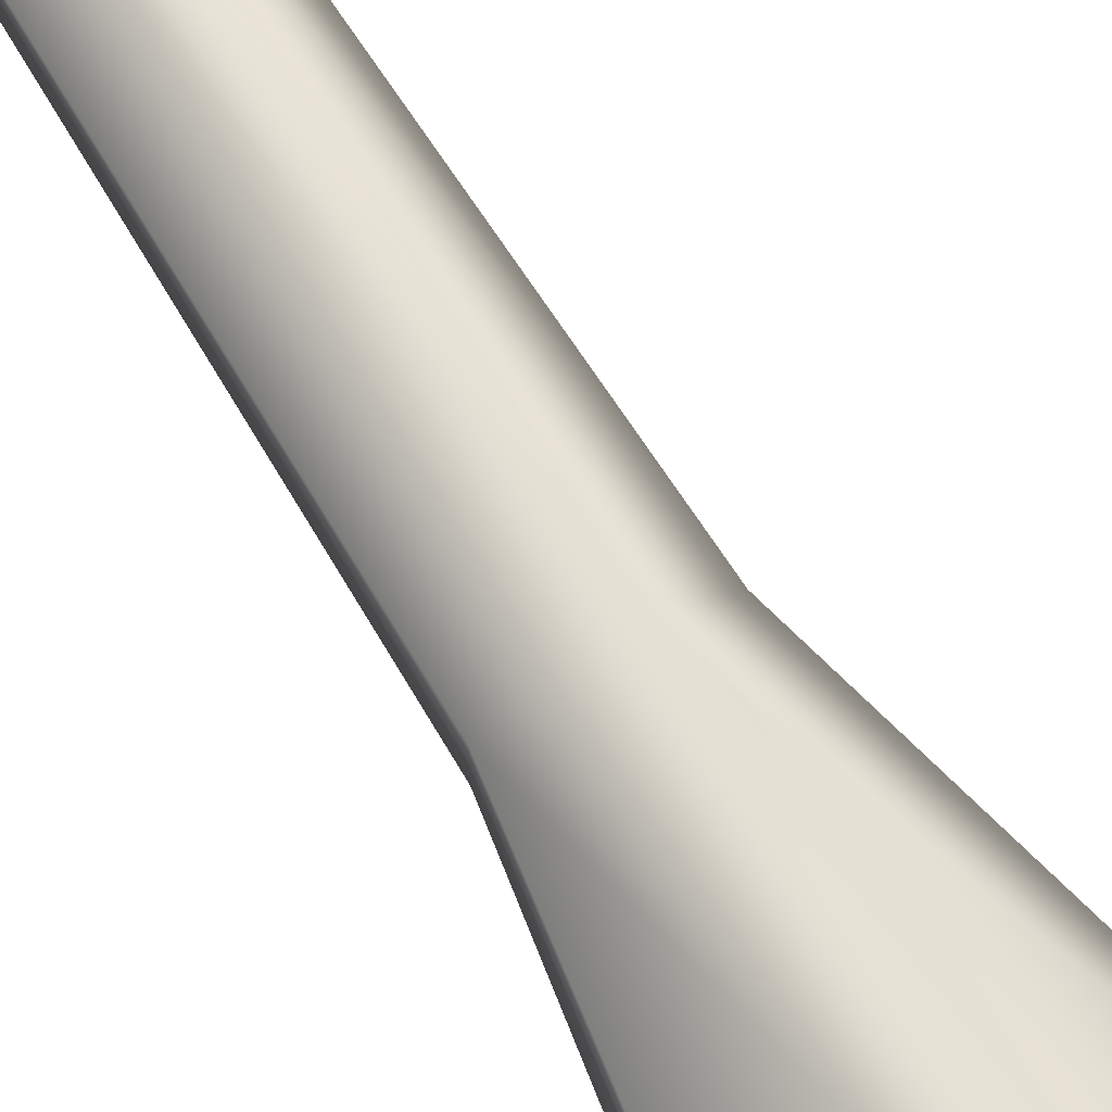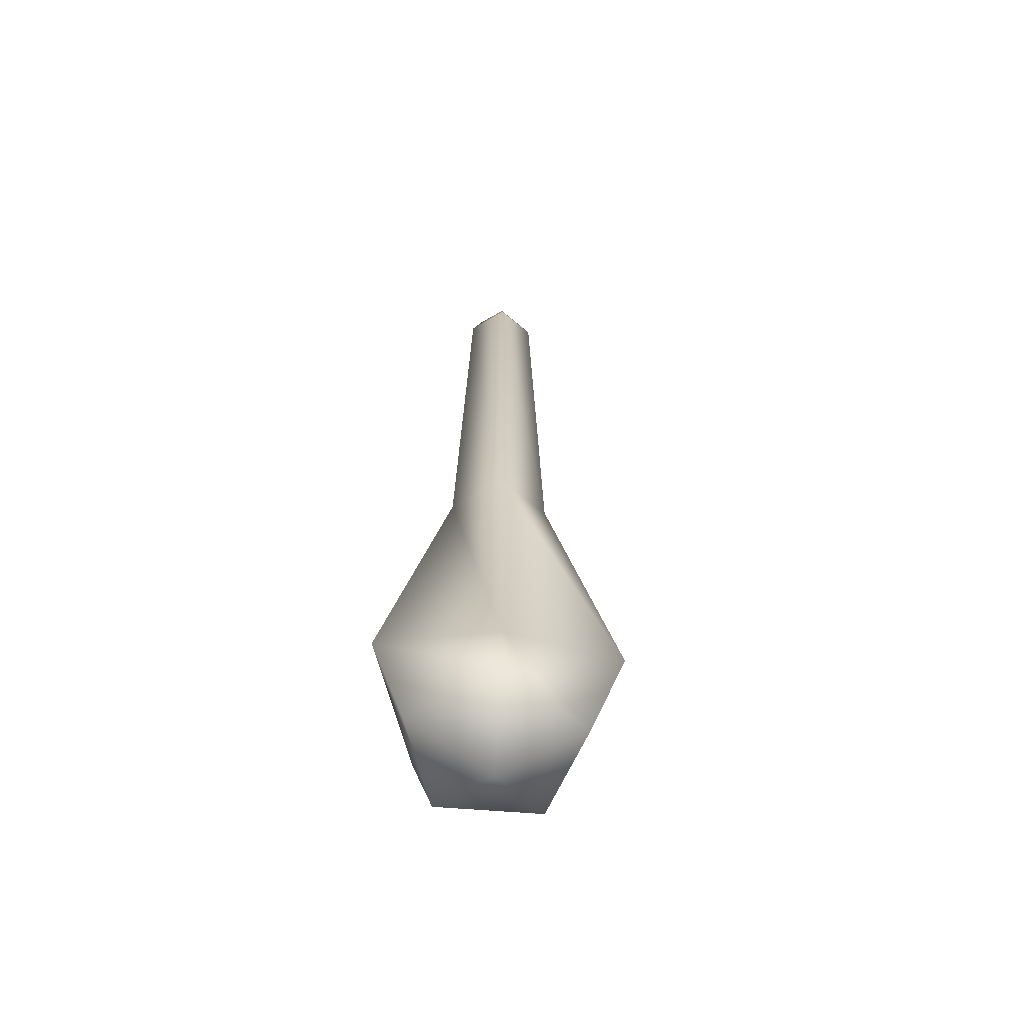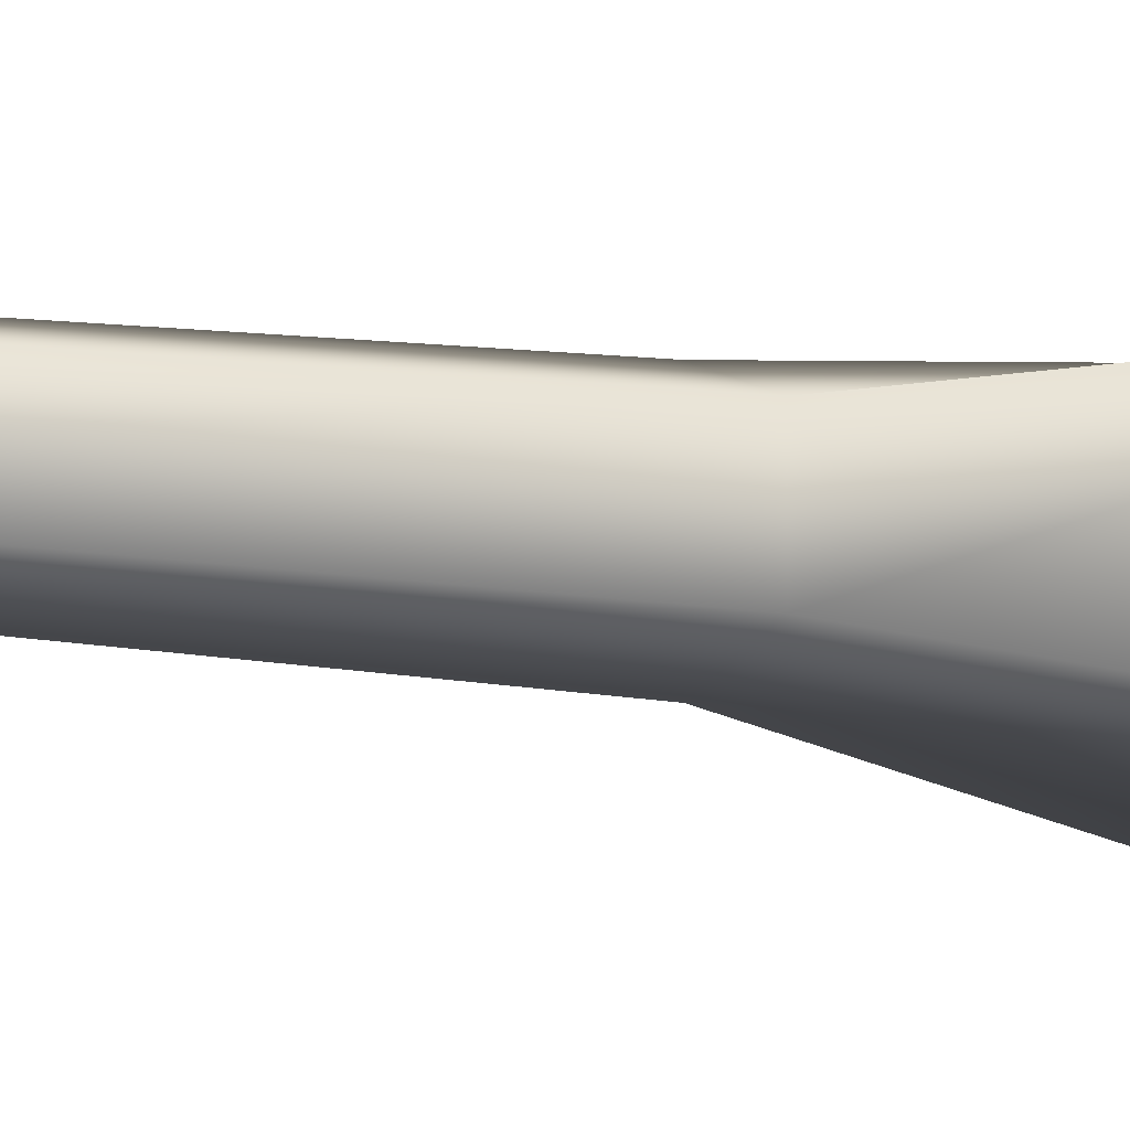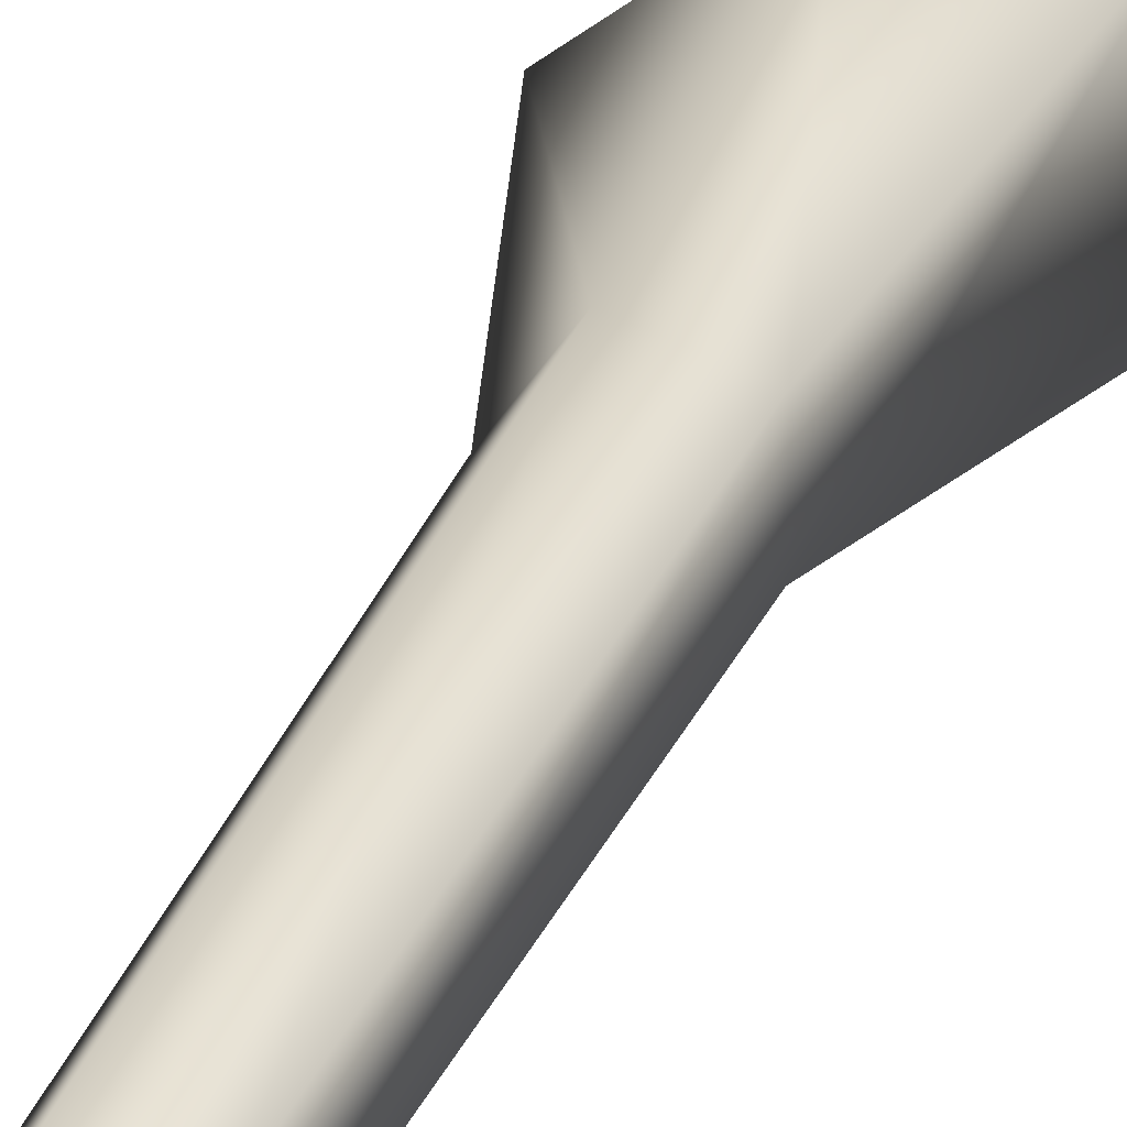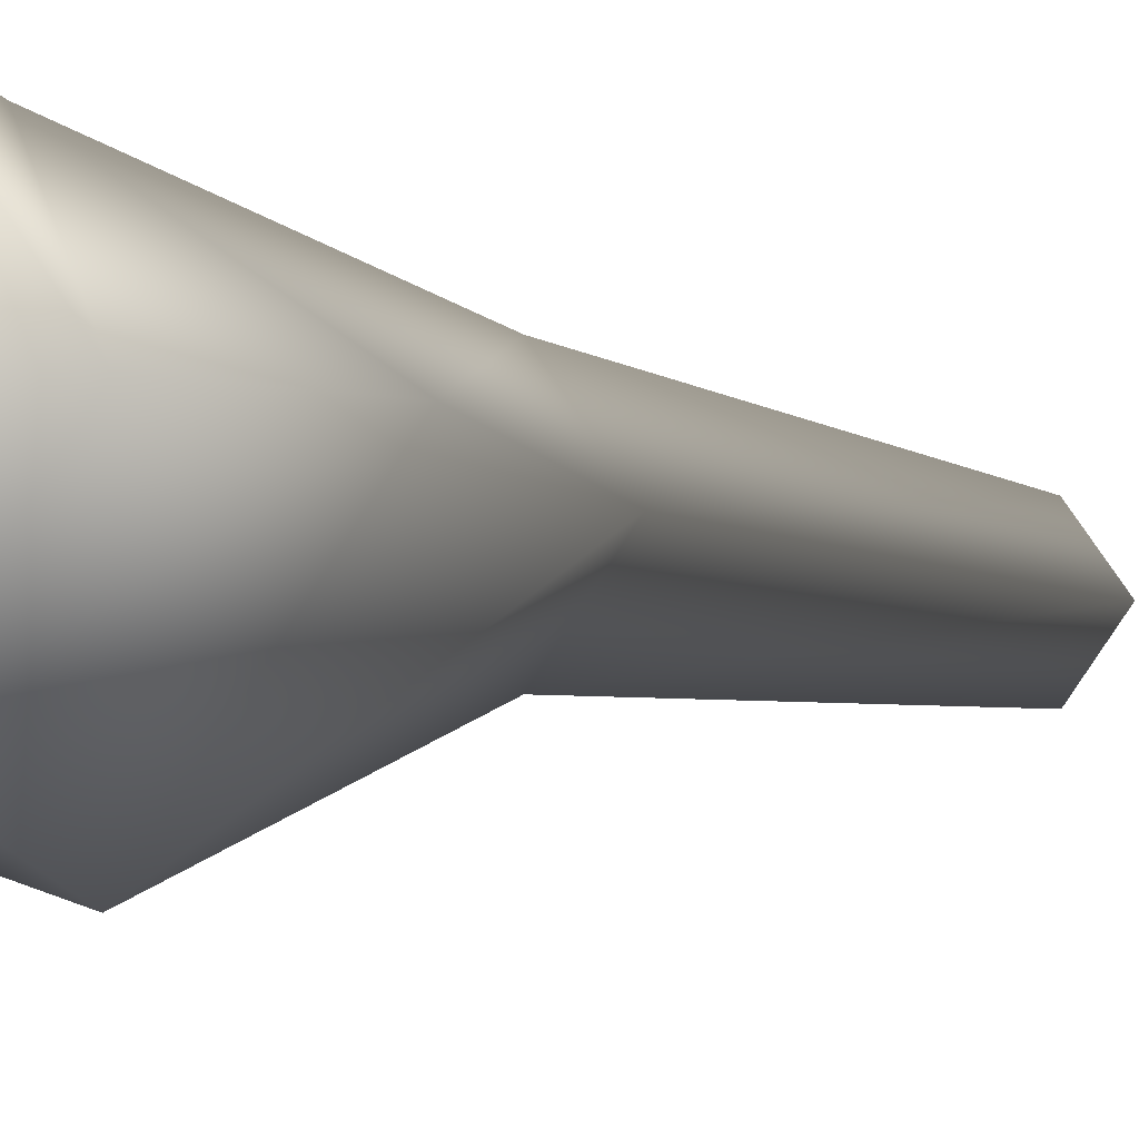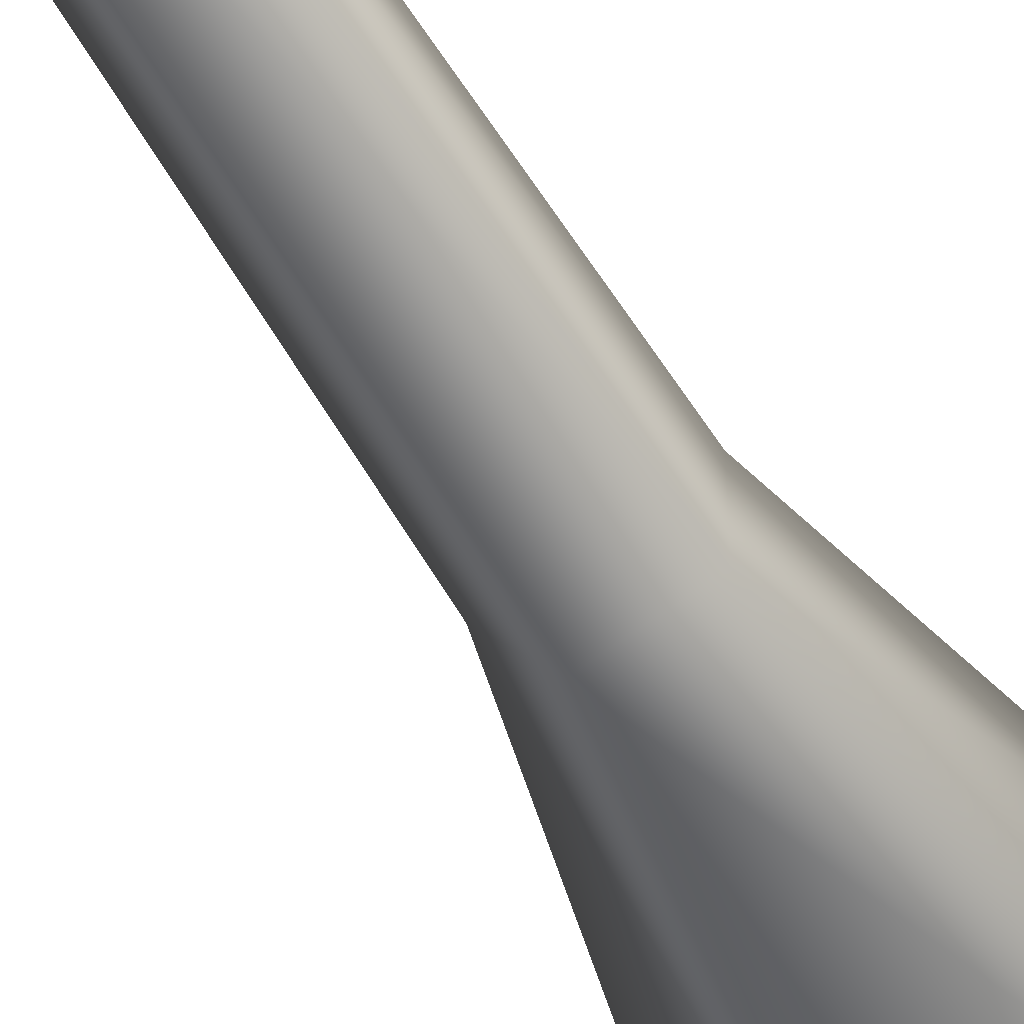
<metadata>
{"format":"obj","ext":"obj","renderer":"f3d","projection":"perspective","resolution":1024,"background":"white","views":[{"elev":76.9,"azim":-32.7,"up":"+Z"},{"elev":-60.0,"azim":13.2,"up":"+Y"},{"elev":-7.9,"azim":-118.6,"up":"+Z"},{"elev":24.0,"azim":-164.3,"up":"+Z"},{"elev":-3.4,"azim":22.5,"up":"+Z"},{"elev":-53.0,"azim":-150.9,"up":"+Z"}]}
</metadata>
<code>
v  65.65 1.37 0.1614
v  65.69 1.353 0.1614
v  65.66 1.353 0.1238
v  65.62 1.353 0.1381
v  65.62 1.353 0.1846
v  65.66 1.353 0.199
v  65.71 1.309 0.1614
v  65.67 1.309 0.1082
v  65.6 1.309 0.1285
v  65.6 1.309 0.1942
v  65.67 1.309 0.2145
v  65.73 0.6071 0.1614
v  65.67 0.6071 0.0886
v  65.59 0.6071 0.1164
v  65.59 0.6071 0.2063
v  65.67 0.6071 0.2341
v  65.83 0.1583 0.1674
v  65.71 0.1583 -0.0035
v  65.51 0.1583 0.0618
v  65.51 0.1583 0.2729
v  65.69 0.1271 0.2721
v  65.78 0.0197 0.1674
v  65.69 0.0197 0.0466
v  65.55 0.0197 0.0927
v  65.55 0.0197 0.242
v  65.69 0.0197 0.2882
v  65.65 -0.0377 0.1674
o 6fungo_sotto
g 6fungo_sotto
f 1 2 3
f 1 3 4
f 1 4 5
f 1 5 6
f 1 6 2
f 2 7 8 3
f 3 8 9 4
f 4 9 10 5
f 5 10 11 6
f 6 11 7 2
f 7 12 13 8
f 8 13 14 9
f 9 14 15 10
f 10 15 16 11
f 11 16 12 7
f 12 17 18 13
f 13 18 19 14
f 14 19 20 15
f 15 20 21 16
f 16 21 17 12
f 17 22 23 18
f 18 23 24 19
f 19 24 25 20
f 20 25 26 21
f 21 26 22 17
f 22 27 23
f 23 27 24
f 24 27 25
f 25 27 26
f 26 27 22

</code>
